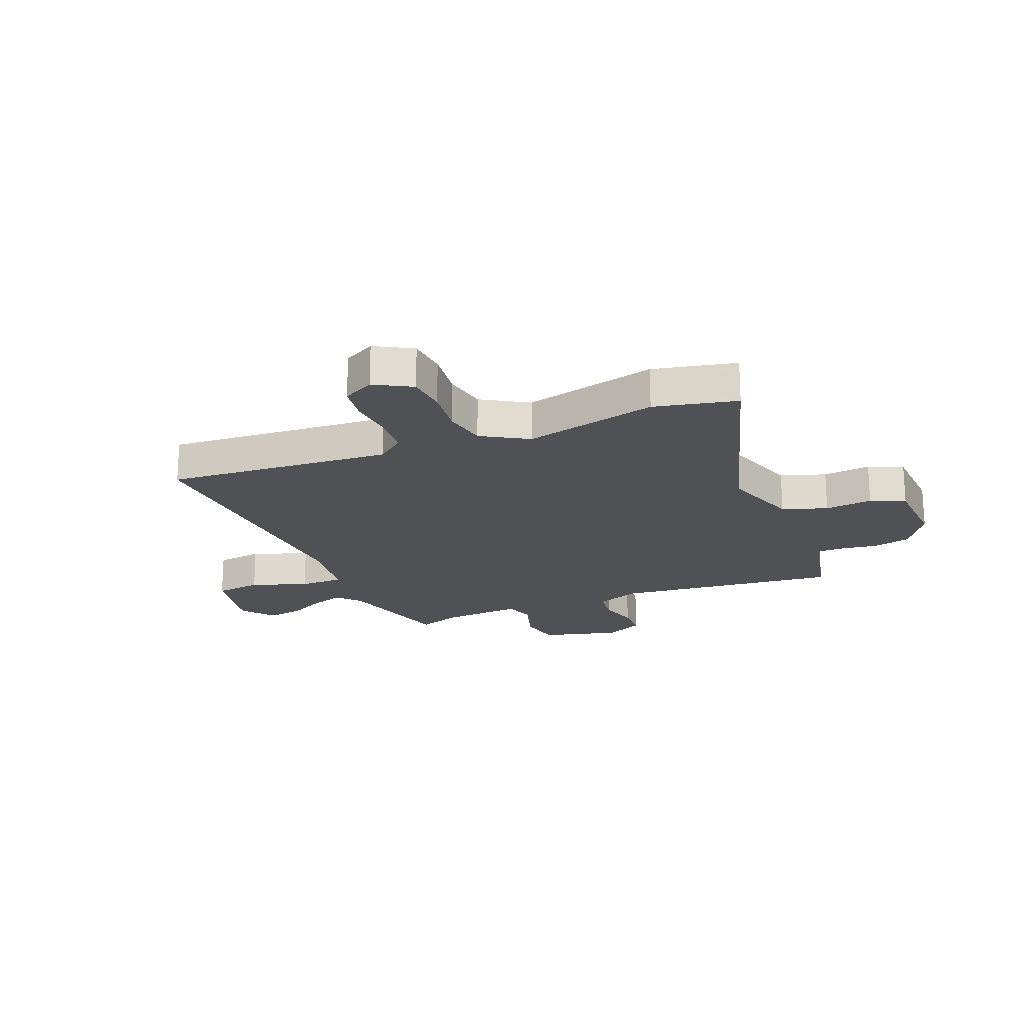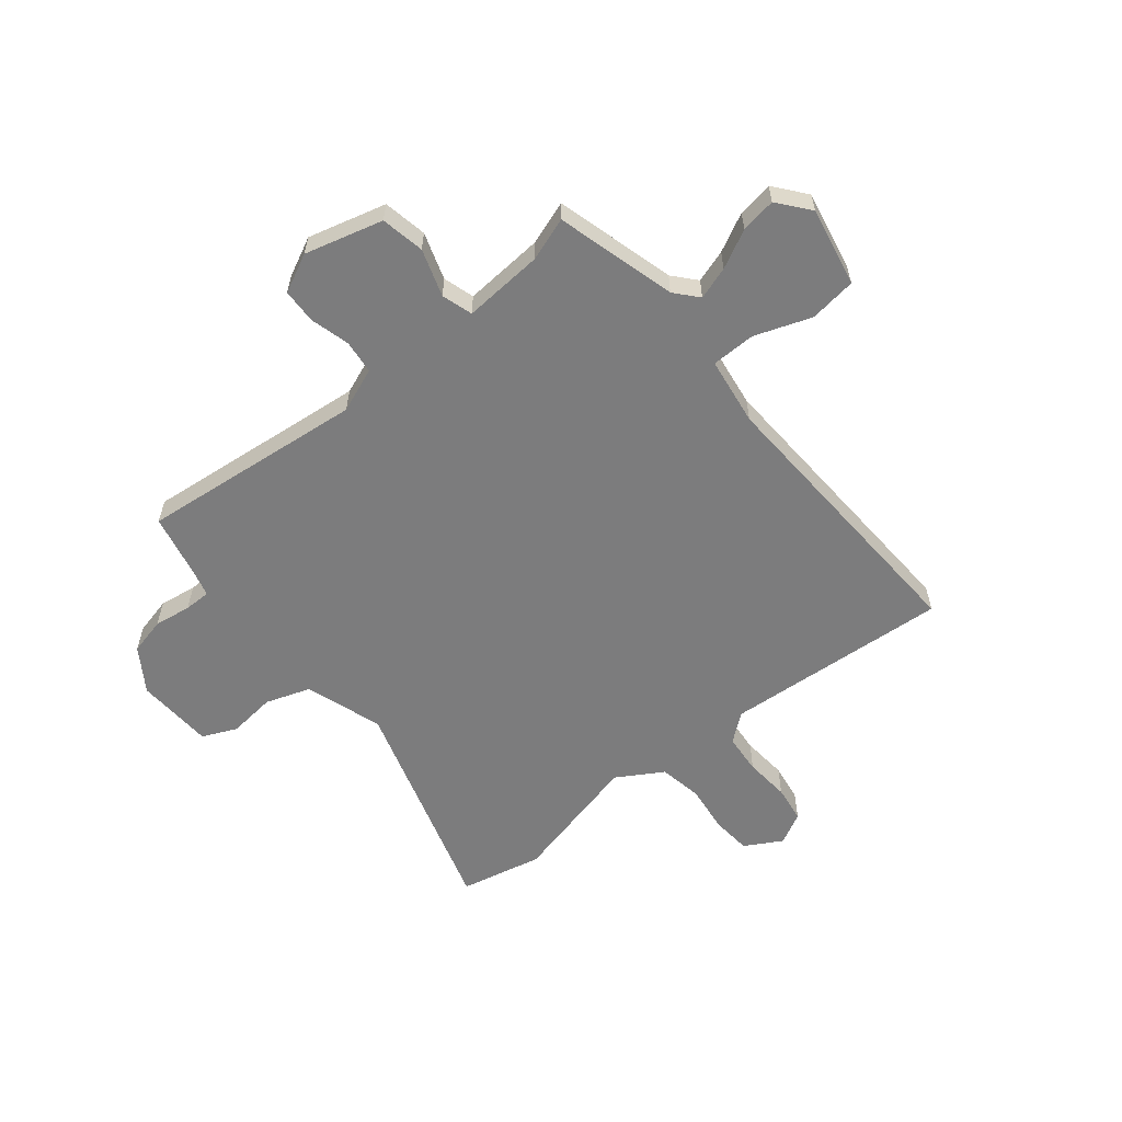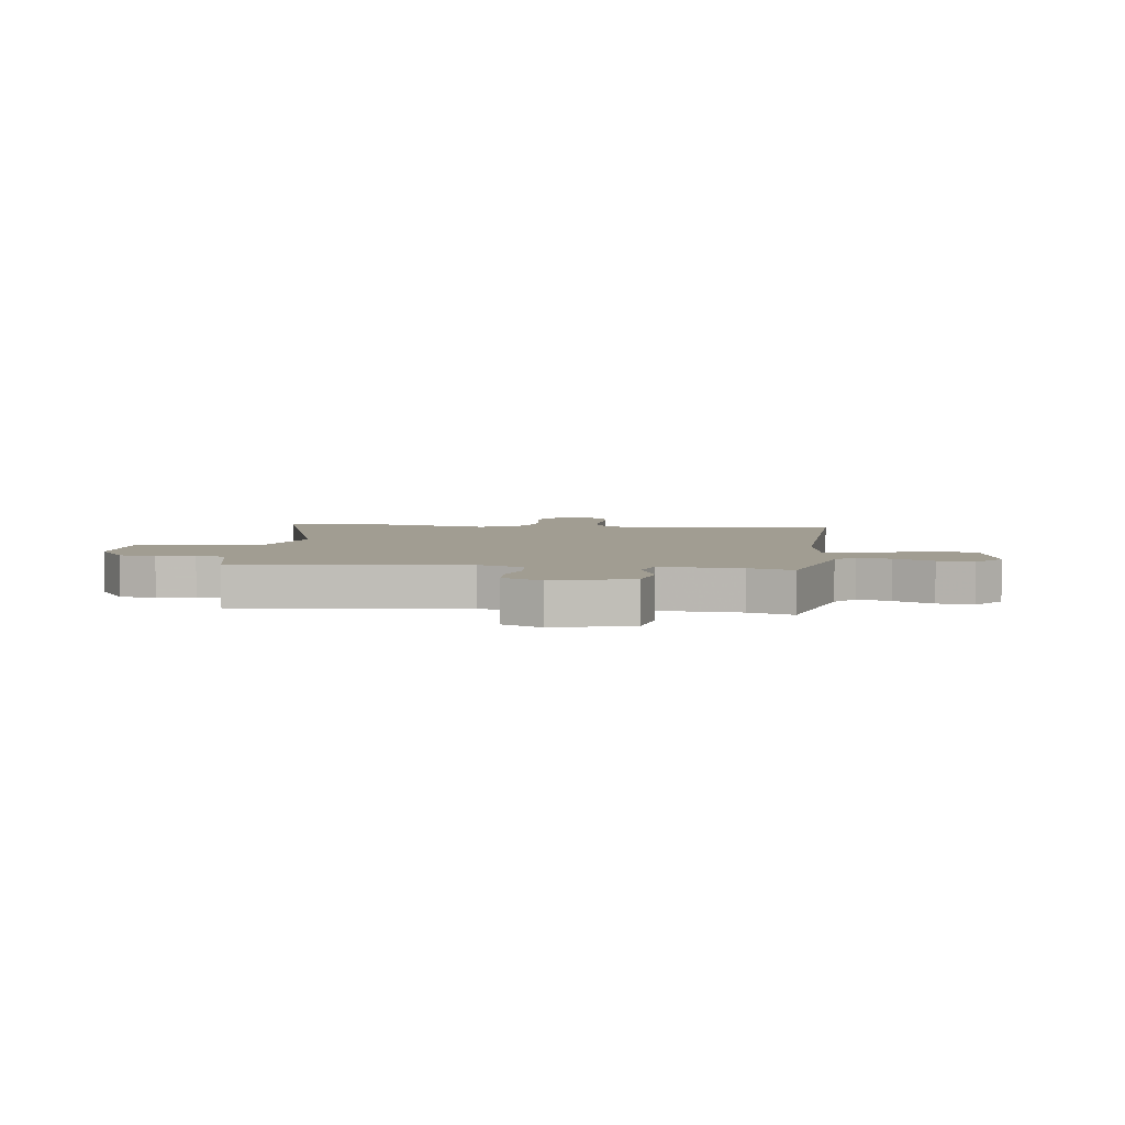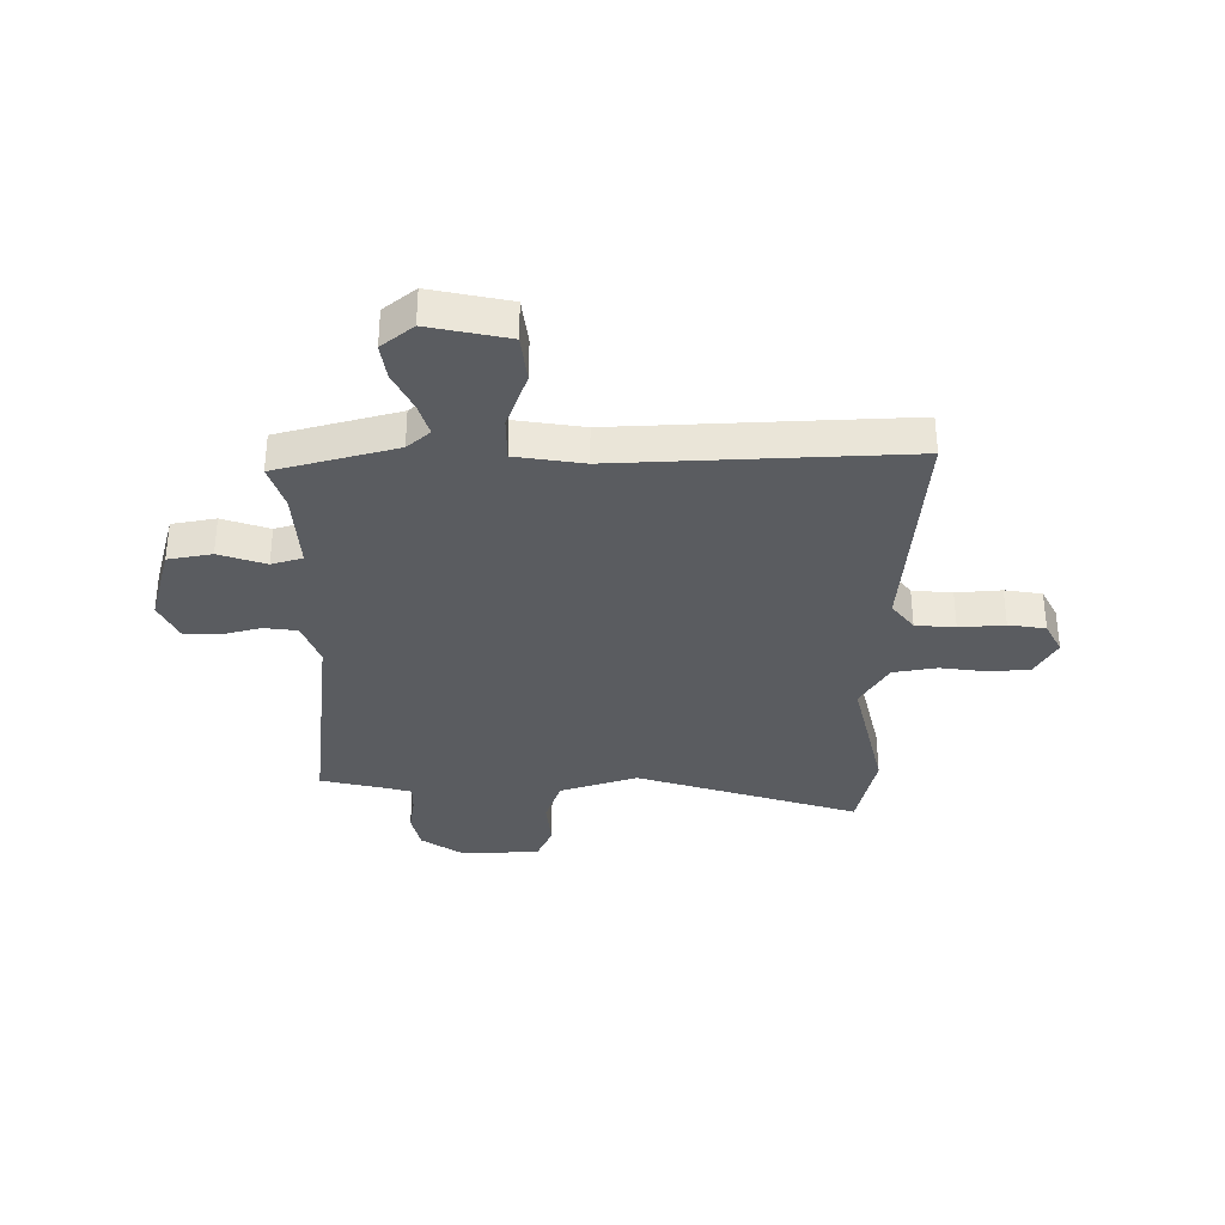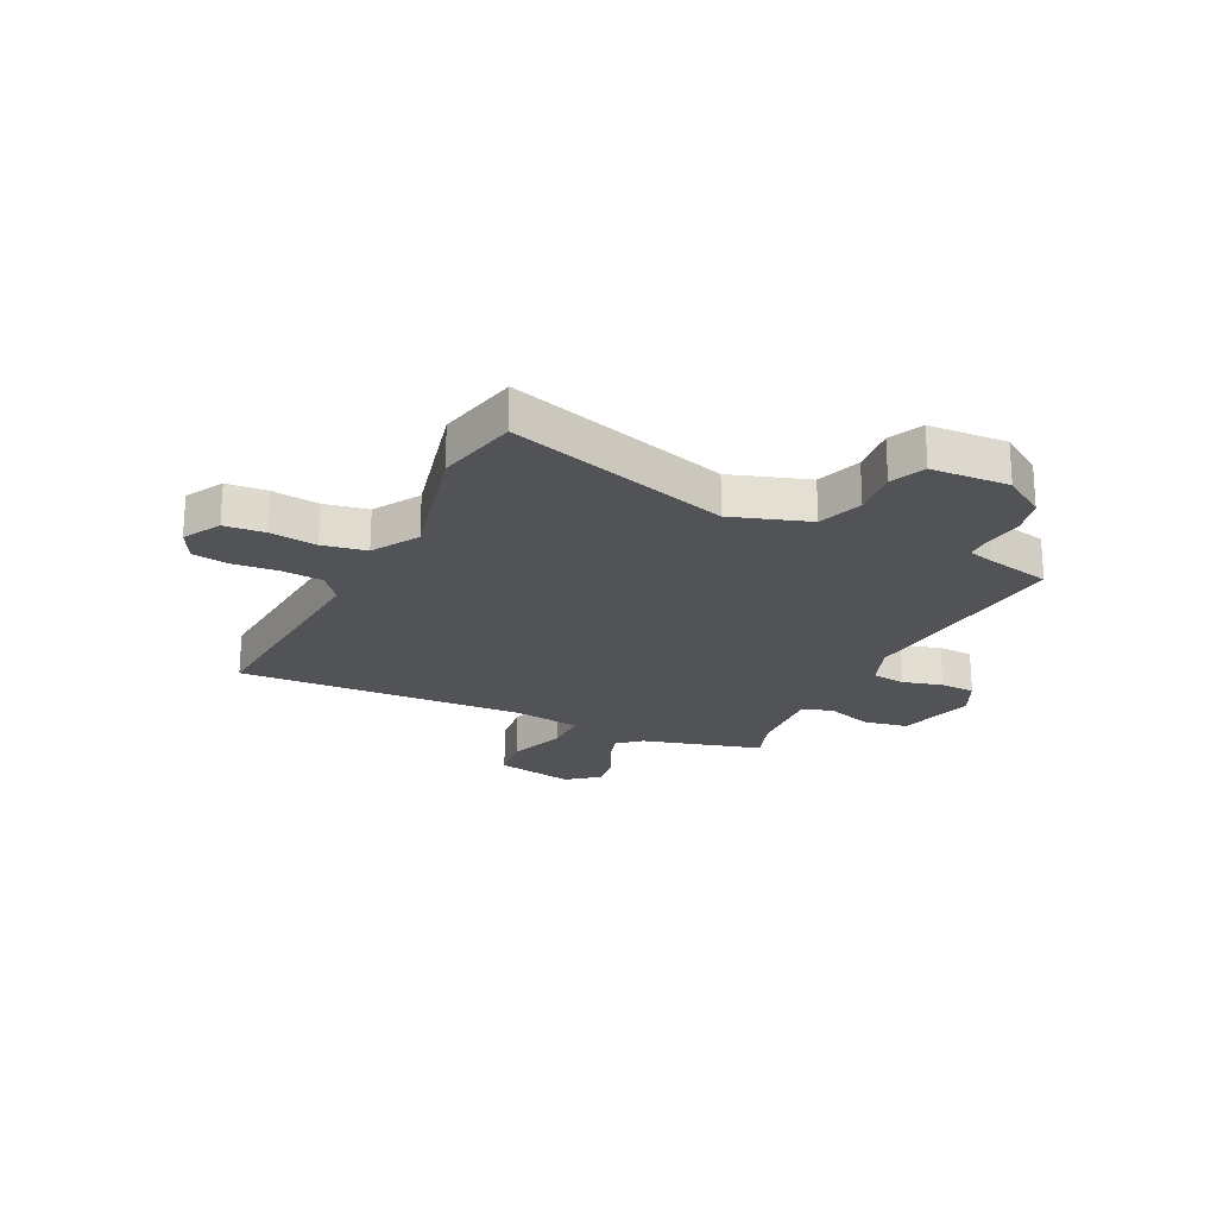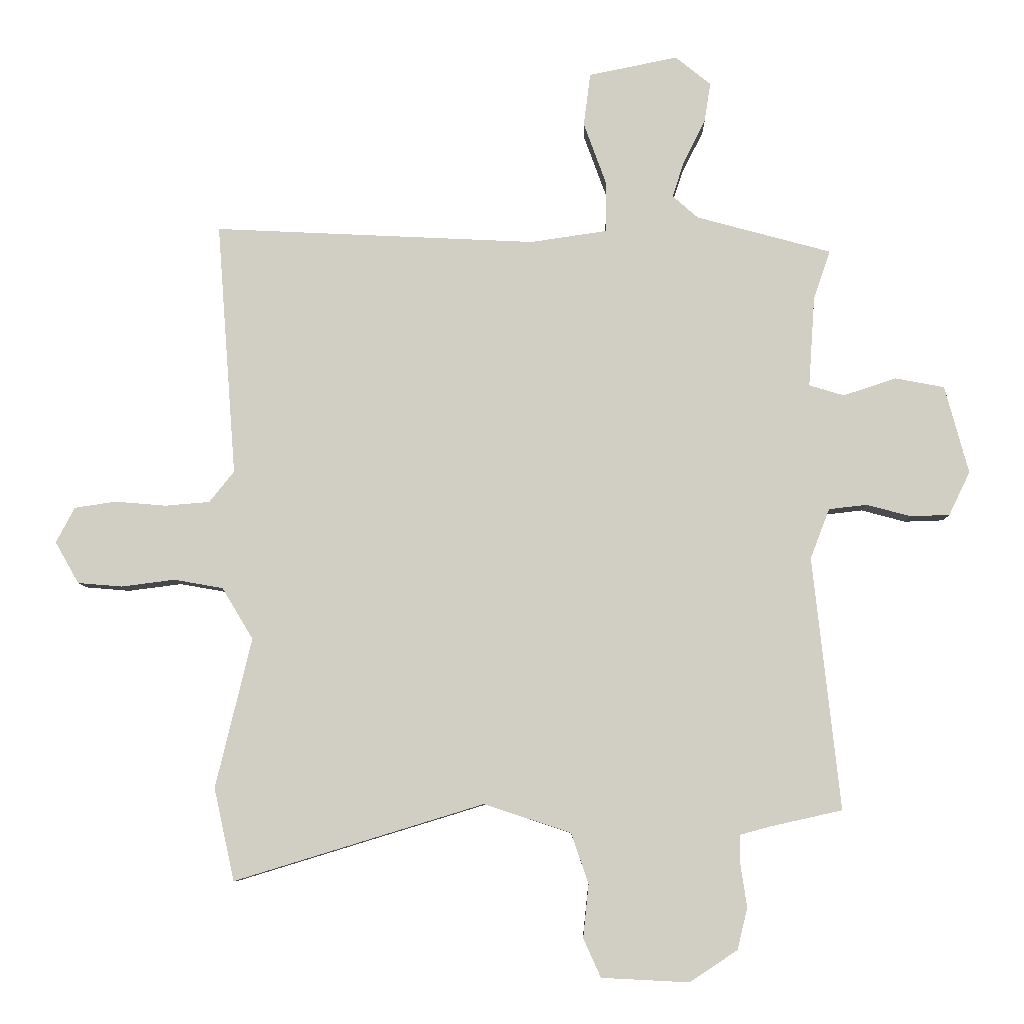
<metadata>
{"format":"obj","ext":"obj","renderer":"f3d","projection":"perspective","resolution":1024,"background":"white","views":[{"elev":-20.1,"azim":112.4,"up":"+Y"},{"elev":-58.8,"azim":-50.9,"up":"+Y"},{"elev":4.7,"azim":-83.4,"up":"+Y"},{"elev":-34.4,"azim":0.0,"up":"+Y"},{"elev":-22.2,"azim":154.1,"up":"+Y"},{"elev":-7.5,"azim":-178.7,"up":"+Z"}]}
</metadata>
<code>
v 0.52 0.07 0.482
v 0.489 0.07 0.074
v 0.529 0.07 0.024
v 0.601 0.07 0.018
v 0.683 0.07 0.025
v 0.75 0.07 0.015
v 0.78 0.07 -0.042
v 0.742 0.07 -0.109
v 0.67 0.07 -0.115
v 0.584 0.07 -0.104
v 0.505 0.07 -0.118
v 0.455 0.07 -0.201
v 0.513 0.07 -0.442
v 0.48 0.07 -0.591
v 0.078 0.07 -0.468
v -0.062 0.07 -0.514
v -0.09 0.07 -0.595
v -0.081 0.07 -0.681
v -0.109 0.07 -0.743
v -0.25 0.07 -0.75
v -0.327 0.07 -0.699
v -0.343 0.07 -0.632
v -0.333 0.07 -0.565
v -0.333 0.07 -0.517
v -0.381 0.07 -0.504
v -0.497 0.07 -0.478
v -0.453 0.07 -0.071
v -0.484 0.07 0.009
v -0.545 0.07 0.016
v -0.616 0.07 -0.003
v -0.679 0.07 -0.001
v -0.713 0.07 0.069
v -0.675 0.07 0.21
v -0.596 0.07 0.225
v -0.511 0.07 0.197
v -0.455 0.07 0.214
v -0.465 0.07 0.359
v -0.492 0.07 0.438
v -0.275 0.07 0.497
v -0.234 0.07 0.533
v -0.253 0.07 0.592
v -0.288 0.07 0.661
v -0.298 0.07 0.725
v -0.241 0.07 0.771
v -0.098 0.07 0.742
v -0.087 0.07 0.657
v -0.124 0.07 0.555
v -0.123 0.07 0.475
v 0 0.07 0.457
v 0.52 0 0.482
v 0.489 0 0.074
v 0.529 0 0.024
v 0.601 0 0.018
v 0.683 0 0.025
v 0.75 0 0.015
v 0.78 0 -0.042
v 0.742 0 -0.109
v 0.67 0 -0.115
v 0.584 0 -0.104
v 0.505 0 -0.118
v 0.455 0 -0.201
v 0.513 0 -0.442
v 0.48 0 -0.591
v 0.078 0 -0.468
v -0.062 0 -0.514
v -0.09 0 -0.595
v -0.081 0 -0.681
v -0.109 0 -0.743
v -0.25 0 -0.75
v -0.327 0 -0.699
v -0.343 0 -0.632
v -0.333 0 -0.565
v -0.333 0 -0.517
v -0.381 0 -0.504
v -0.497 0 -0.478
v -0.453 0 -0.071
v -0.484 0 0.009
v -0.545 0 0.016
v -0.616 0 -0.003
v -0.679 0 -0.001
v -0.713 0 0.069
v -0.675 0 0.21
v -0.596 0 0.225
v -0.511 0 0.197
v -0.455 0 0.214
v -0.465 0 0.359
v -0.492 0 0.438
v -0.275 0 0.497
v -0.234 0 0.533
v -0.253 0 0.592
v -0.288 0 0.661
v -0.298 0 0.725
v -0.241 0 0.771
v -0.098 0 0.742
v -0.087 0 0.657
v -0.124 0 0.555
v -0.123 0 0.475
v 0 0 0.457
f 45 46 47
f 44 45 47
f 43 44 47
f 42 43 47
f 41 42 47
f 40 41 47 48
f 39 40 48
f 39 48 49
f 38 39 49
f 37 38 49
f 33 34 35
f 32 33 35
f 31 32 35
f 30 31 35
f 29 30 35
f 28 29 35 36
f 27 28 36
f 25 26 27
f 24 25 27 36
f 21 22 23
f 20 21 23
f 19 20 23
f 18 19 23
f 17 18 23
f 16 17 23 24
f 49 1 2
f 37 49 2
f 36 37 2
f 24 36 2
f 16 24 2
f 15 16 2
f 8 9 10
f 7 8 10
f 6 7 10
f 5 6 10
f 4 5 10
f 3 4 10 11
f 2 3 11 12
f 12 13 14 15
f 2 12 15
f 96 95 94
f 96 94 93
f 96 93 92
f 96 92 91
f 96 91 90
f 97 96 90 89
f 97 89 88
f 98 97 88
f 98 88 87
f 98 87 86
f 84 83 82
f 84 82 81
f 84 81 80
f 84 80 79
f 84 79 78
f 85 84 78 77
f 85 77 76
f 76 75 74
f 85 76 74 73
f 72 71 70
f 72 70 69
f 72 69 68
f 72 68 67
f 72 67 66
f 73 72 66 65
f 51 50 98
f 51 98 86
f 51 86 85
f 51 85 73
f 51 73 65
f 51 65 64
f 59 58 57
f 59 57 56
f 59 56 55
f 59 55 54
f 59 54 53
f 60 59 53 52
f 61 60 52 51
f 64 63 62 61
f 64 61 51
f 1 50 51 2
f 2 51 52 3
f 3 52 53 4
f 4 53 54 5
f 5 54 55 6
f 6 55 56 7
f 7 56 57 8
f 8 57 58 9
f 9 58 59 10
f 10 59 60 11
f 11 60 61 12
f 12 61 62 13
f 13 62 63 14
f 14 63 64 15
f 15 64 65 16
f 16 65 66 17
f 17 66 67 18
f 18 67 68 19
f 19 68 69 20
f 20 69 70 21
f 21 70 71 22
f 22 71 72 23
f 23 72 73 24
f 24 73 74 25
f 25 74 75 26
f 26 75 76 27
f 27 76 77 28
f 28 77 78 29
f 29 78 79 30
f 30 79 80 31
f 31 80 81 32
f 32 81 82 33
f 33 82 83 34
f 34 83 84 35
f 35 84 85 36
f 36 85 86 37
f 37 86 87 38
f 38 87 88 39
f 39 88 89 40
f 40 89 90 41
f 41 90 91 42
f 42 91 92 43
f 43 92 93 44
f 44 93 94 45
f 45 94 95 46
f 46 95 96 47
f 47 96 97 48
f 48 97 98 49
f 49 98 50 1

</code>
